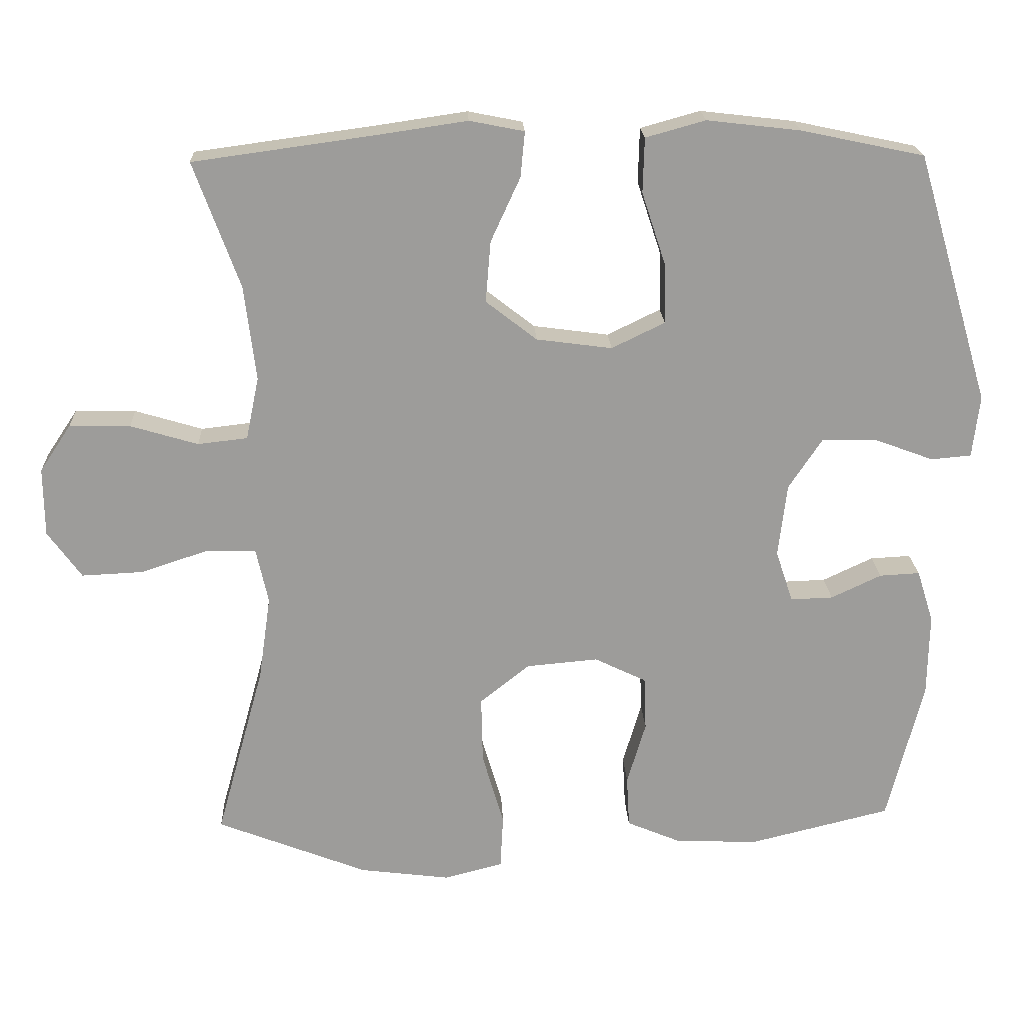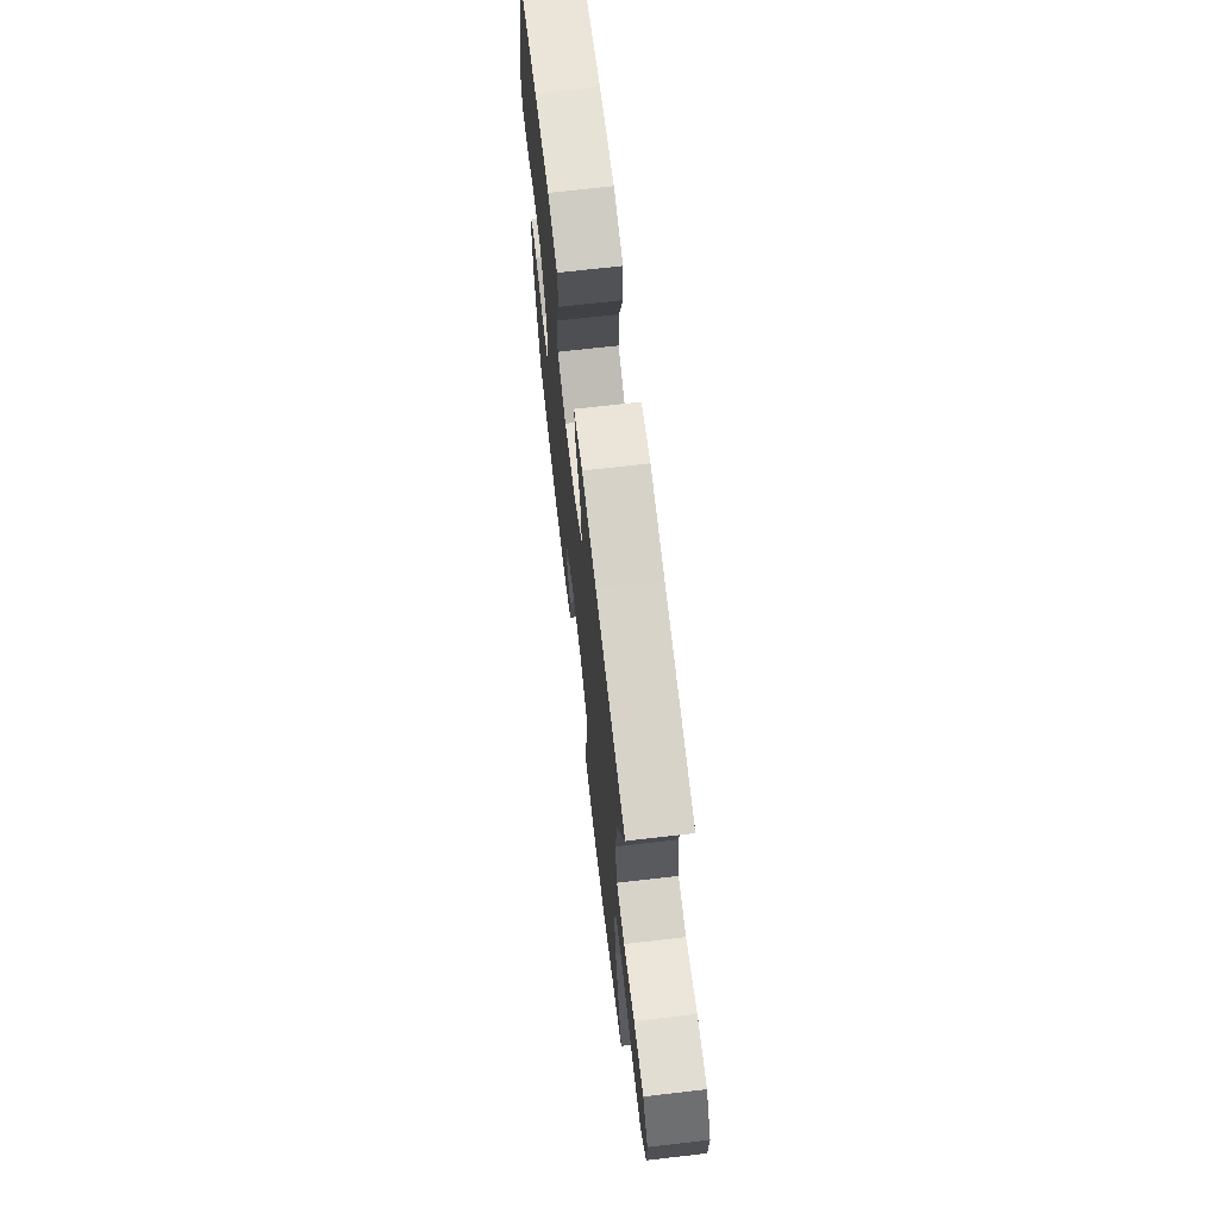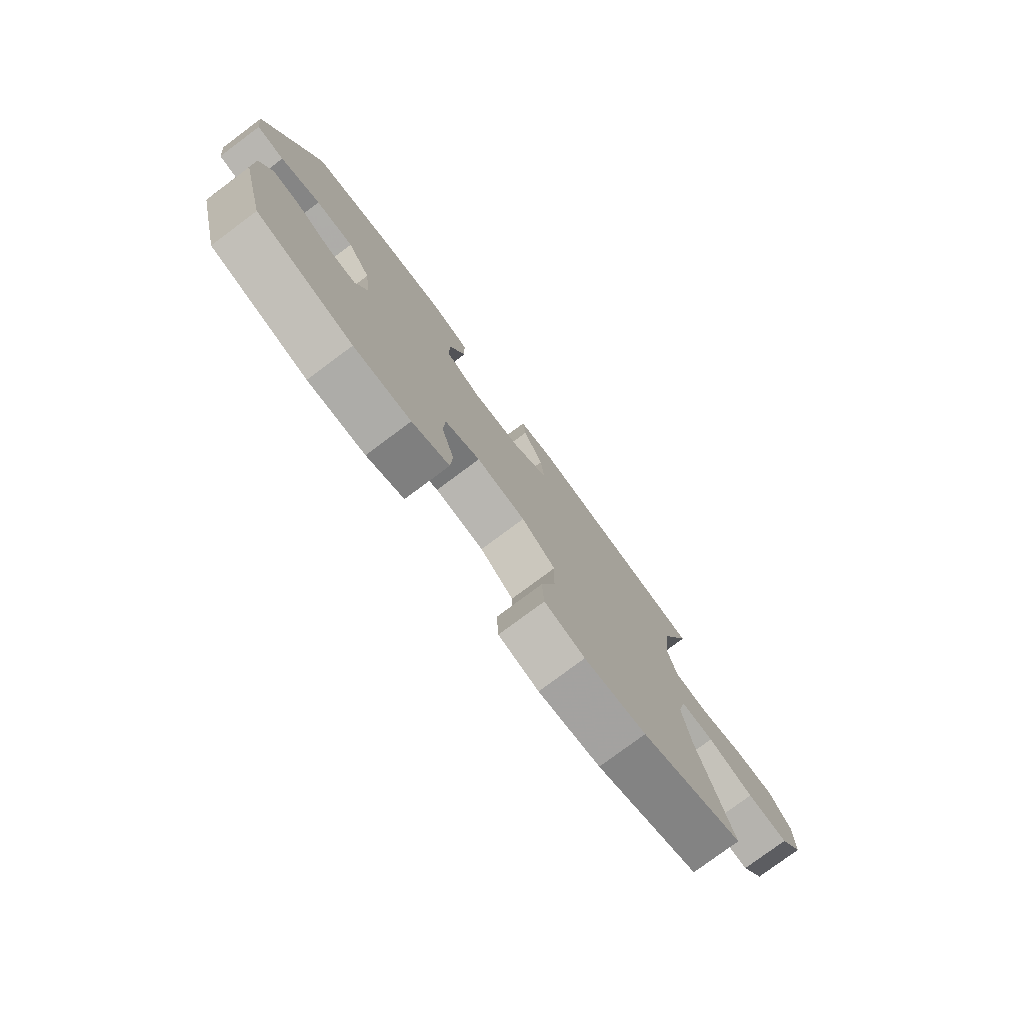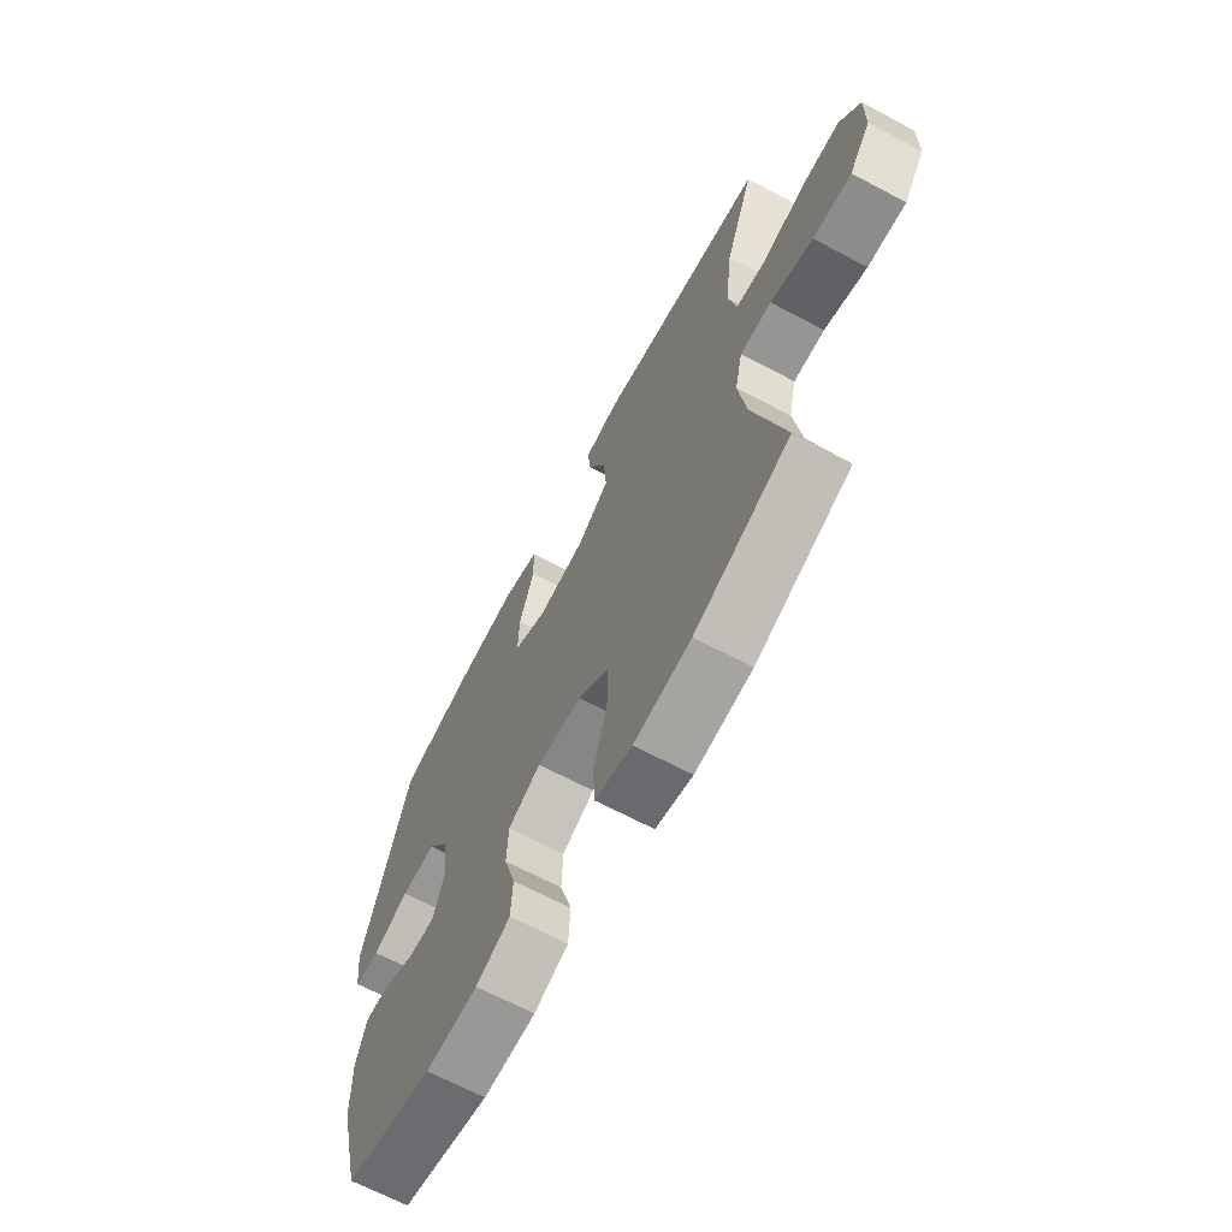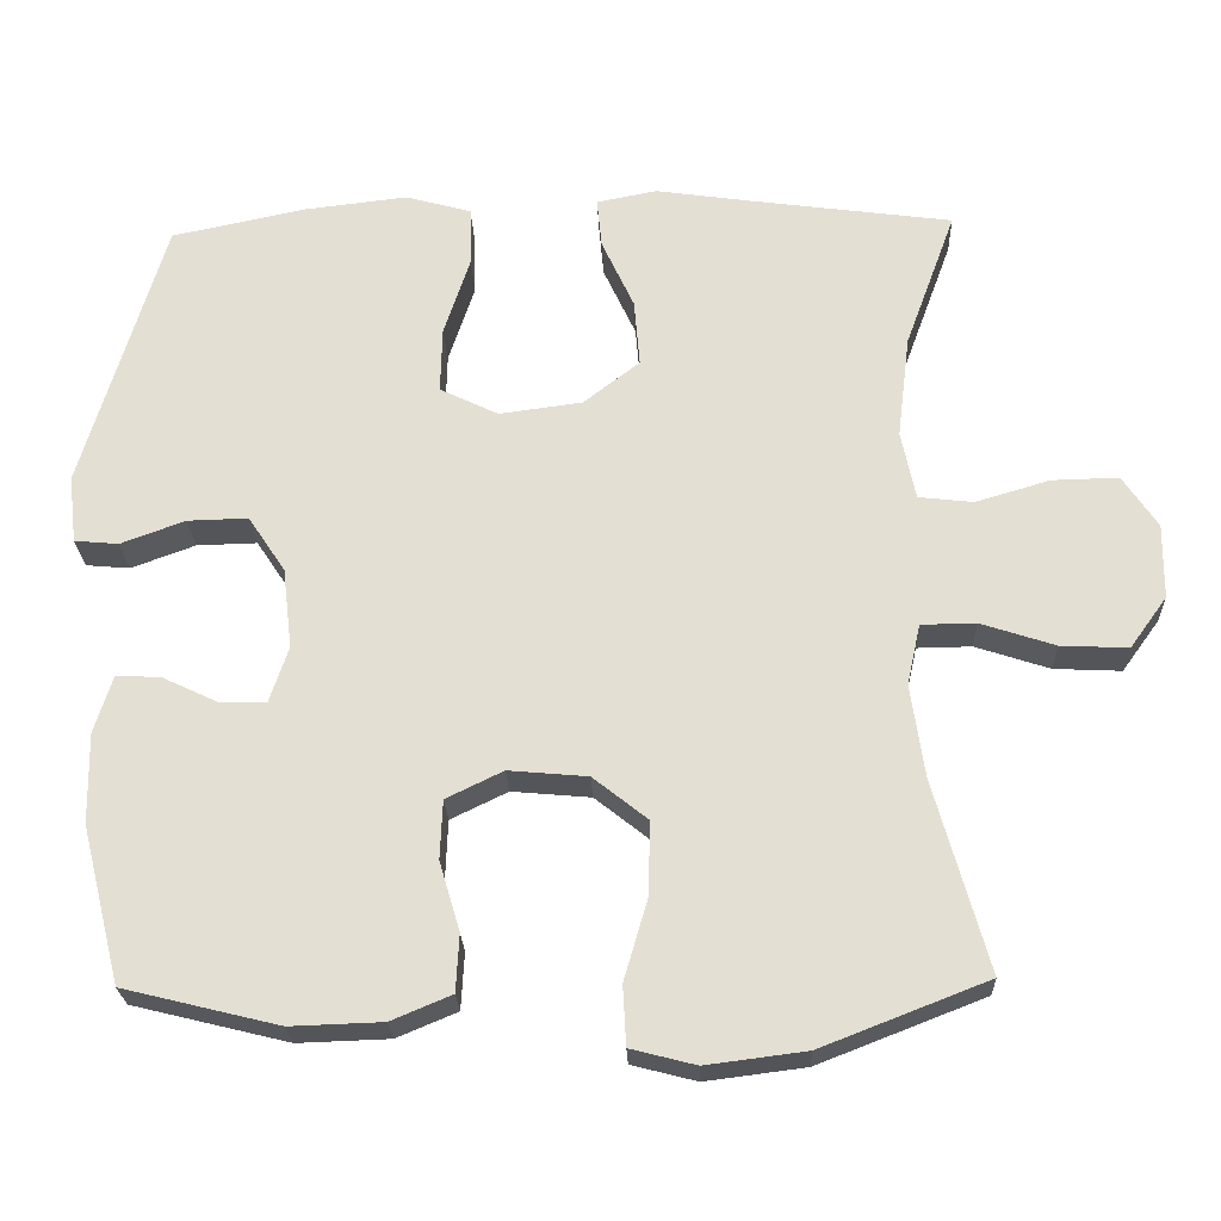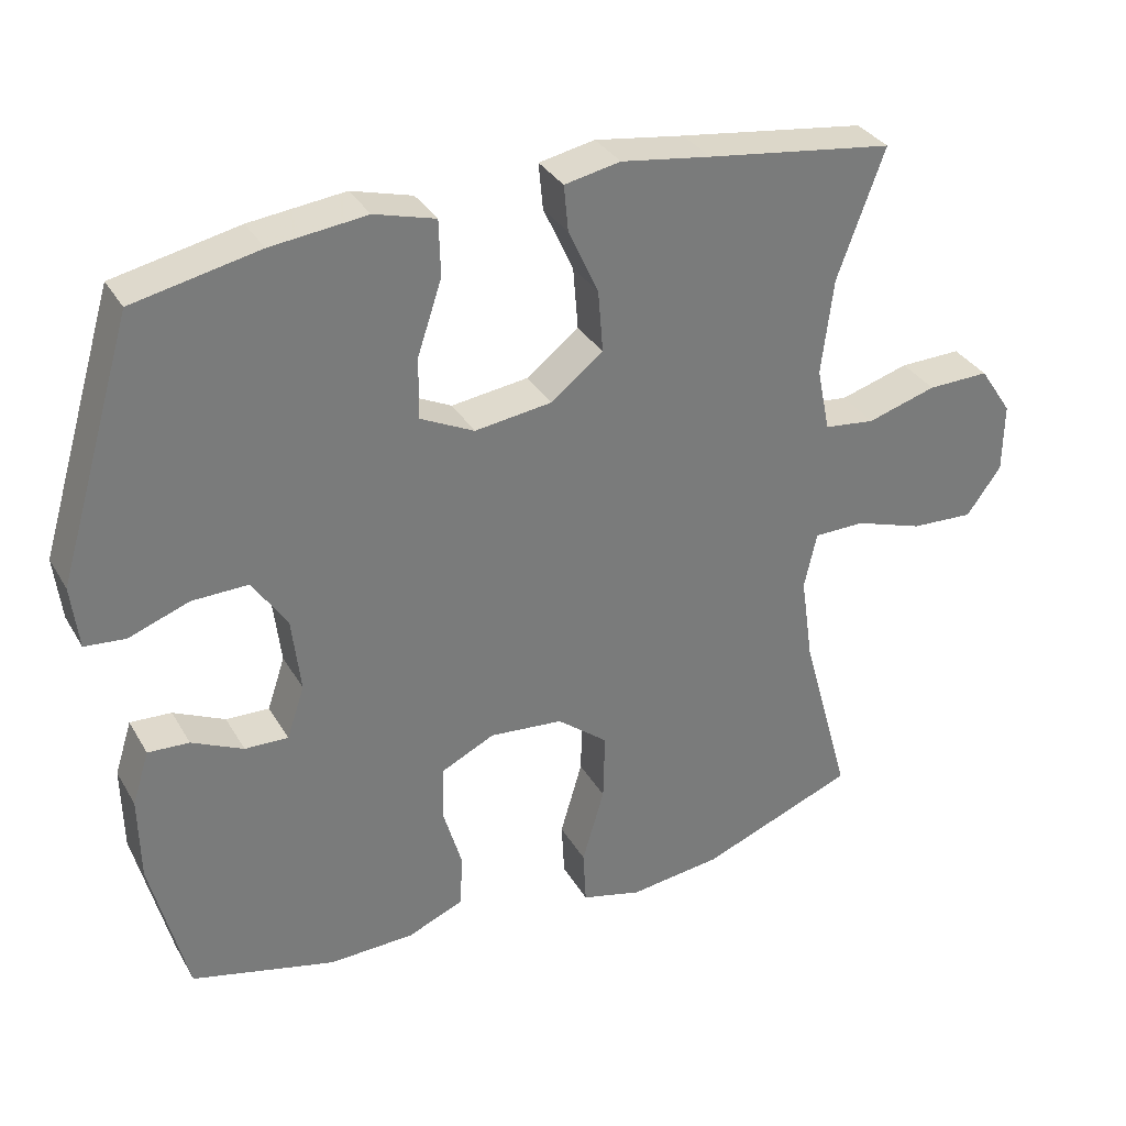
<metadata>
{"format":"obj","ext":"obj","renderer":"f3d","projection":"perspective","resolution":1024,"background":"white","views":[{"elev":20.0,"azim":-2.5,"up":"+Z"},{"elev":69.6,"azim":-96.6,"up":"+Z"},{"elev":-78.1,"azim":126.7,"up":"+Z"},{"elev":-66.8,"azim":-118.0,"up":"+Z"},{"elev":-24.3,"azim":-177.9,"up":"+Z"},{"elev":33.1,"azim":154.0,"up":"+Z"}]}
</metadata>
<code>
v 0.5 0.07 -0.5
v 0.304 0.07 -0.548
v 0.188 0.07 -0.544
v 0.112 0.07 -0.512
v 0.108 0.07 -0.44
v 0.134 0.07 -0.352
v 0.131 0.07 -0.277
v 0.059 0.07 -0.242
v -0.041 0.07 -0.251
v -0.11 0.07 -0.306
v -0.108 0.07 -0.399
v -0.078 0.07 -0.502
v -0.082 0.07 -0.577
v -0.164 0.07 -0.598
v -0.29 0.07 -0.582
v -0.5 0.07 -0.5
v -0.433 0.07 -0.258
v -0.416 0.07 -0.14
v -0.433 0.07 -0.063
v -0.502 0.07 -0.062
v -0.596 0.07 -0.093
v -0.681 0.07 -0.097
v -0.728 0.07 -0.032
v -0.729 0.07 0.063
v -0.685 0.07 0.129
v -0.601 0.07 0.127
v -0.507 0.07 0.099
v -0.438 0.07 0.107
v -0.42 0.07 0.194
v -0.436 0.07 0.325
v -0.5 0.07 0.5
v -0.245 0.07 0.535
v -0.123 0.07 0.553
v -0.047 0.07 0.538
v -0.053 0.07 0.475
v -0.094 0.07 0.386
v -0.101 0.07 0.301
v -0.03 0.07 0.246
v 0.075 0.07 0.232
v 0.149 0.07 0.268
v 0.147 0.07 0.352
v 0.114 0.07 0.452
v 0.116 0.07 0.528
v 0.199 0.07 0.551
v 0.329 0.07 0.536
v 0.5 0.07 0.5
v 0.603 0.07 0.152
v 0.593 0.07 0.066
v 0.537 0.07 0.061
v 0.456 0.07 0.091
v 0.379 0.07 0.093
v 0.332 0.07 0.022
v 0.32 0.07 -0.08
v 0.344 0.07 -0.152
v 0.403 0.07 -0.15
v 0.473 0.07 -0.117
v 0.529 0.07 -0.114
v 0.552 0.07 -0.187
v 0.55 0.07 -0.302
v 0.5 0 -0.5
v 0.304 0 -0.548
v 0.188 0 -0.544
v 0.112 0 -0.512
v 0.108 0 -0.44
v 0.134 0 -0.352
v 0.131 0 -0.277
v 0.059 0 -0.242
v -0.041 0 -0.251
v -0.11 0 -0.306
v -0.108 0 -0.399
v -0.078 0 -0.502
v -0.082 0 -0.577
v -0.164 0 -0.598
v -0.29 0 -0.582
v -0.5 0 -0.5
v -0.433 0 -0.258
v -0.416 0 -0.14
v -0.433 0 -0.063
v -0.502 0 -0.062
v -0.596 0 -0.093
v -0.681 0 -0.097
v -0.728 0 -0.032
v -0.729 0 0.063
v -0.685 0 0.129
v -0.601 0 0.127
v -0.507 0 0.099
v -0.438 0 0.107
v -0.42 0 0.194
v -0.436 0 0.325
v -0.5 0 0.5
v -0.245 0 0.535
v -0.123 0 0.553
v -0.047 0 0.538
v -0.053 0 0.475
v -0.094 0 0.386
v -0.101 0 0.301
v -0.03 0 0.246
v 0.075 0 0.232
v 0.149 0 0.268
v 0.147 0 0.352
v 0.114 0 0.452
v 0.116 0 0.528
v 0.199 0 0.551
v 0.329 0 0.536
v 0.5 0 0.5
v 0.603 0 0.152
v 0.593 0 0.066
v 0.537 0 0.061
v 0.456 0 0.091
v 0.379 0 0.093
v 0.332 0 0.022
v 0.32 0 -0.08
v 0.344 0 -0.152
v 0.403 0 -0.15
v 0.473 0 -0.117
v 0.529 0 -0.114
v 0.552 0 -0.187
v 0.55 0 -0.302
f 55 56 57 58
f 54 55 58 59
f 47 48 49 50
f 47 50 51
f 46 47 51
f 45 46 51 52
f 41 42 43 44
f 40 41 44 45
f 33 34 35 36
f 32 33 36 37
f 30 31 32 37
f 29 30 37 38
f 24 25 26 27
f 24 27 28
f 23 24 28
f 20 21 22 23
f 19 20 23 28
f 18 19 28 29
f 14 15 16 17
f 14 17 18
f 11 12 13 14
f 10 11 14 18
f 9 10 18 29
f 3 4 5 6
f 3 6 7
f 2 3 7
f 54 59 1 2
f 53 54 2 7
f 40 45 52 53
f 39 40 53 7
f 38 39 7 8
f 8 9 29 38
f 117 116 115 114
f 118 117 114 113
f 109 108 107 106
f 110 109 106
f 110 106 105
f 111 110 105 104
f 103 102 101 100
f 104 103 100 99
f 95 94 93 92
f 96 95 92 91
f 96 91 90 89
f 97 96 89 88
f 86 85 84 83
f 87 86 83
f 87 83 82
f 82 81 80 79
f 87 82 79 78
f 88 87 78 77
f 76 75 74 73
f 77 76 73
f 73 72 71 70
f 77 73 70 69
f 88 77 69 68
f 65 64 63 62
f 66 65 62
f 66 62 61
f 61 60 118 113
f 66 61 113 112
f 112 111 104 99
f 66 112 99 98
f 67 66 98 97
f 97 88 68 67
f 1 60 61 2
f 2 61 62 3
f 3 62 63 4
f 4 63 64 5
f 5 64 65 6
f 6 65 66 7
f 7 66 67 8
f 8 67 68 9
f 9 68 69 10
f 10 69 70 11
f 11 70 71 12
f 12 71 72 13
f 13 72 73 14
f 14 73 74 15
f 15 74 75 16
f 16 75 76 17
f 17 76 77 18
f 18 77 78 19
f 19 78 79 20
f 20 79 80 21
f 21 80 81 22
f 22 81 82 23
f 23 82 83 24
f 24 83 84 25
f 25 84 85 26
f 26 85 86 27
f 27 86 87 28
f 28 87 88 29
f 29 88 89 30
f 30 89 90 31
f 31 90 91 32
f 32 91 92 33
f 33 92 93 34
f 34 93 94 35
f 35 94 95 36
f 36 95 96 37
f 37 96 97 38
f 38 97 98 39
f 39 98 99 40
f 40 99 100 41
f 41 100 101 42
f 42 101 102 43
f 43 102 103 44
f 44 103 104 45
f 45 104 105 46
f 46 105 106 47
f 47 106 107 48
f 48 107 108 49
f 49 108 109 50
f 50 109 110 51
f 51 110 111 52
f 52 111 112 53
f 53 112 113 54
f 54 113 114 55
f 55 114 115 56
f 56 115 116 57
f 57 116 117 58
f 58 117 118 59
f 59 118 60 1

</code>
